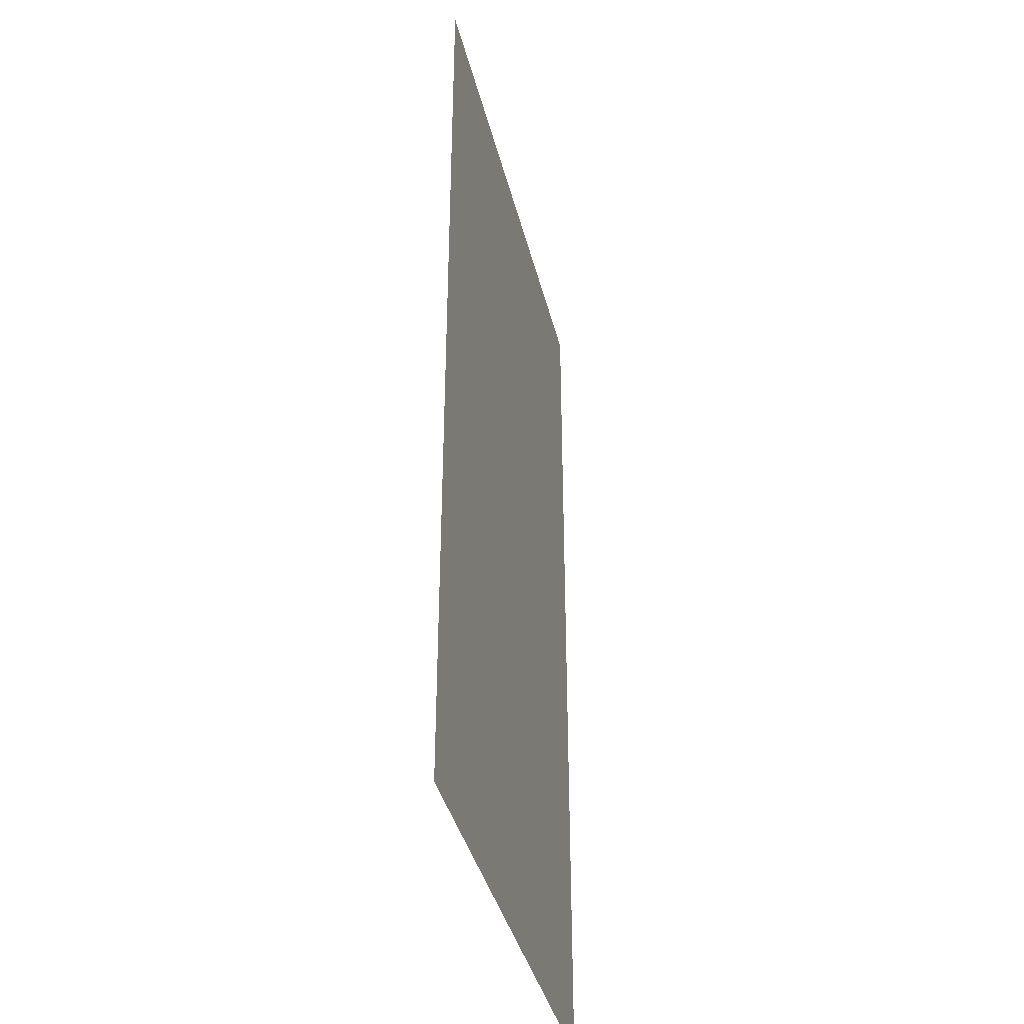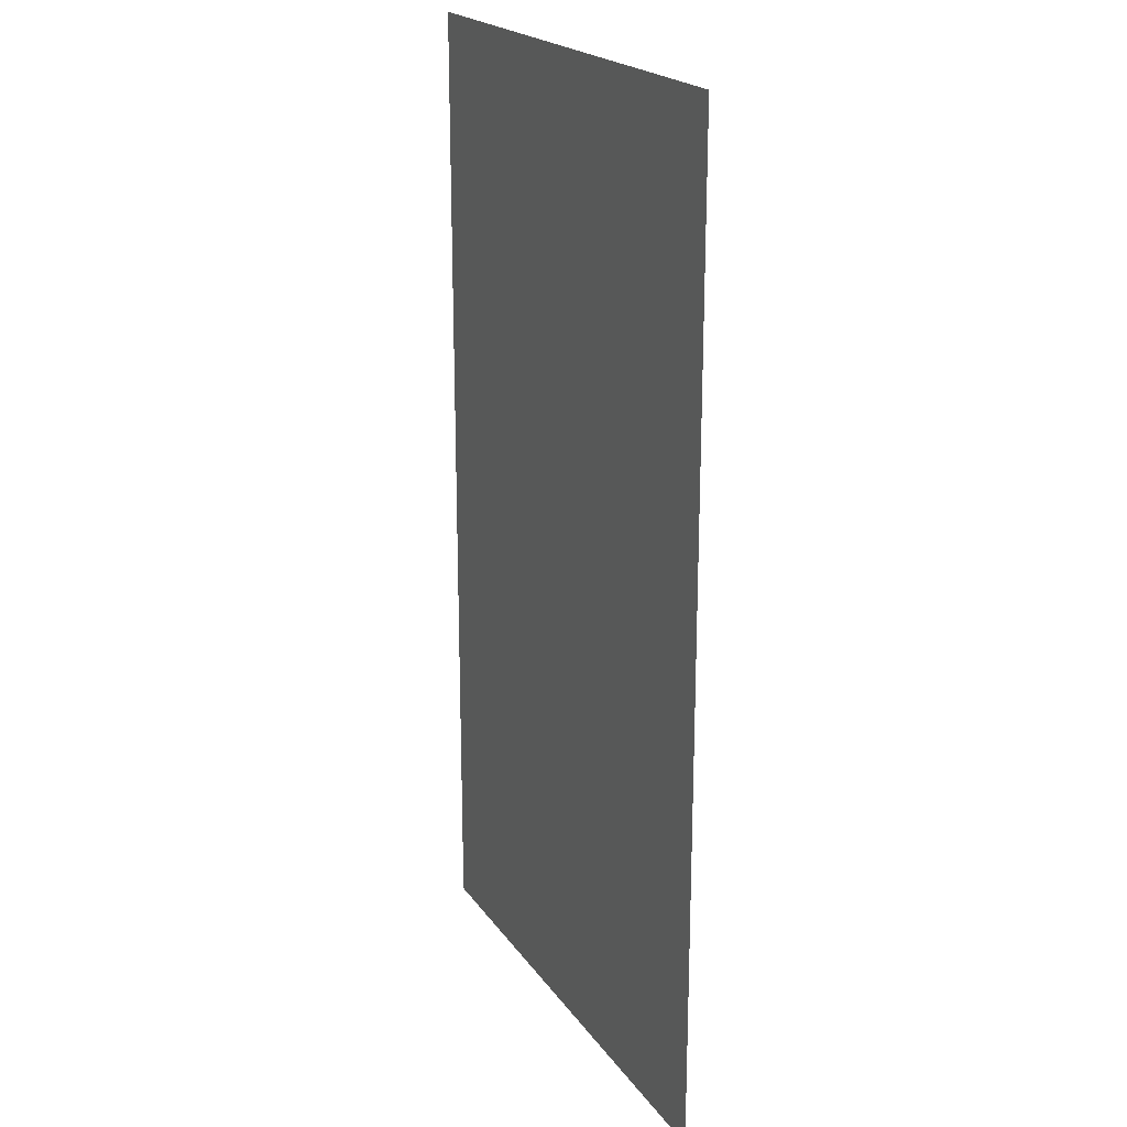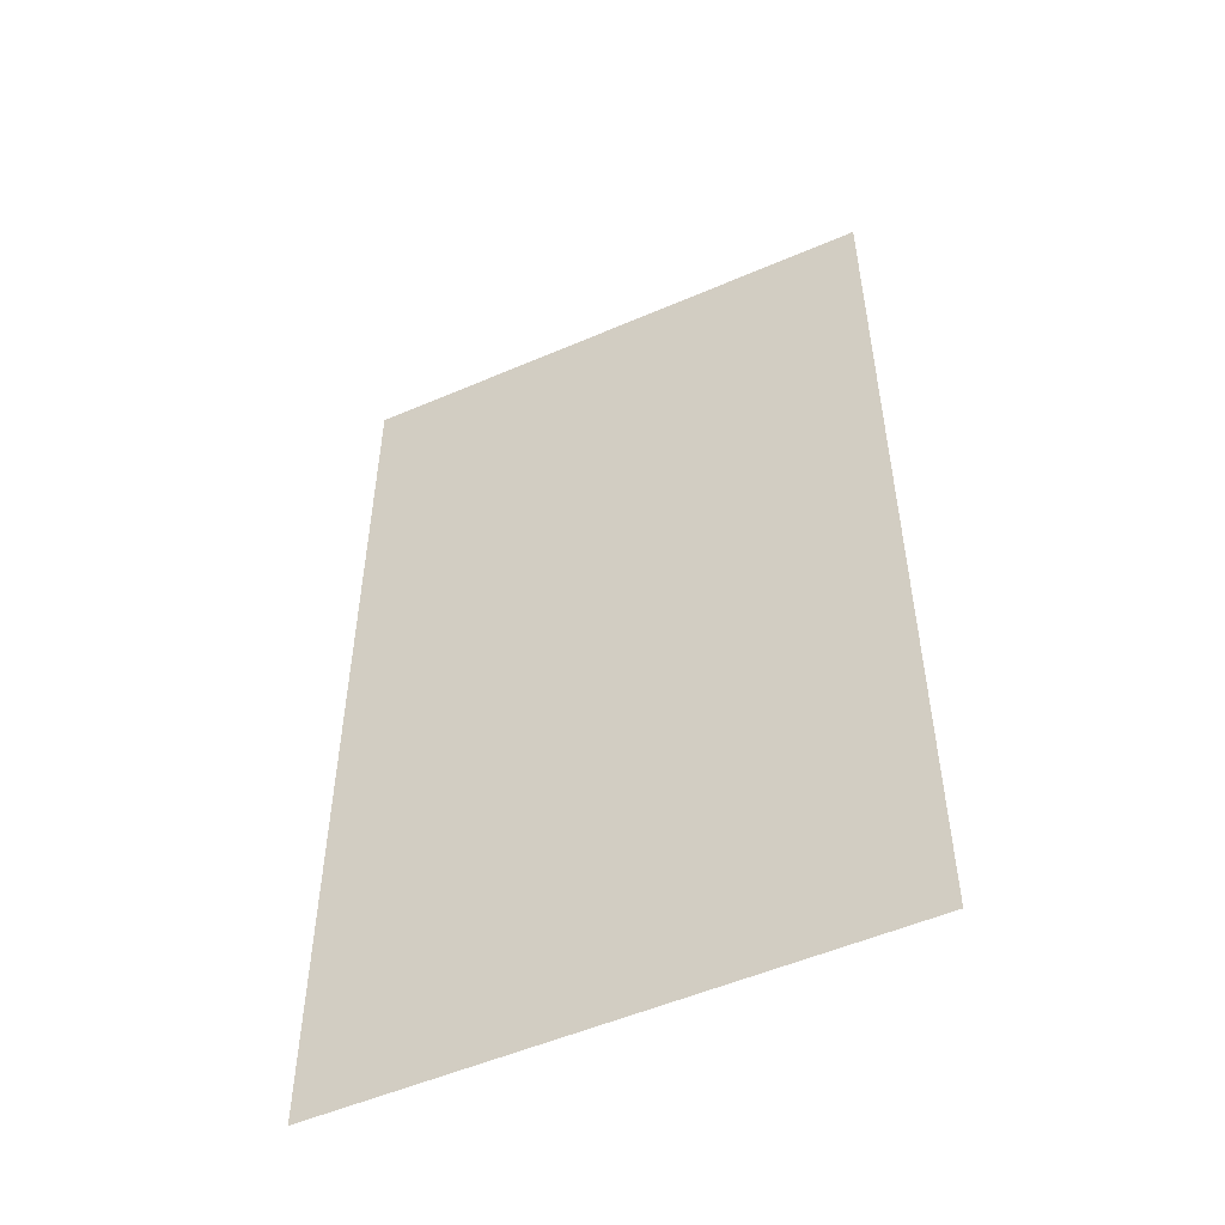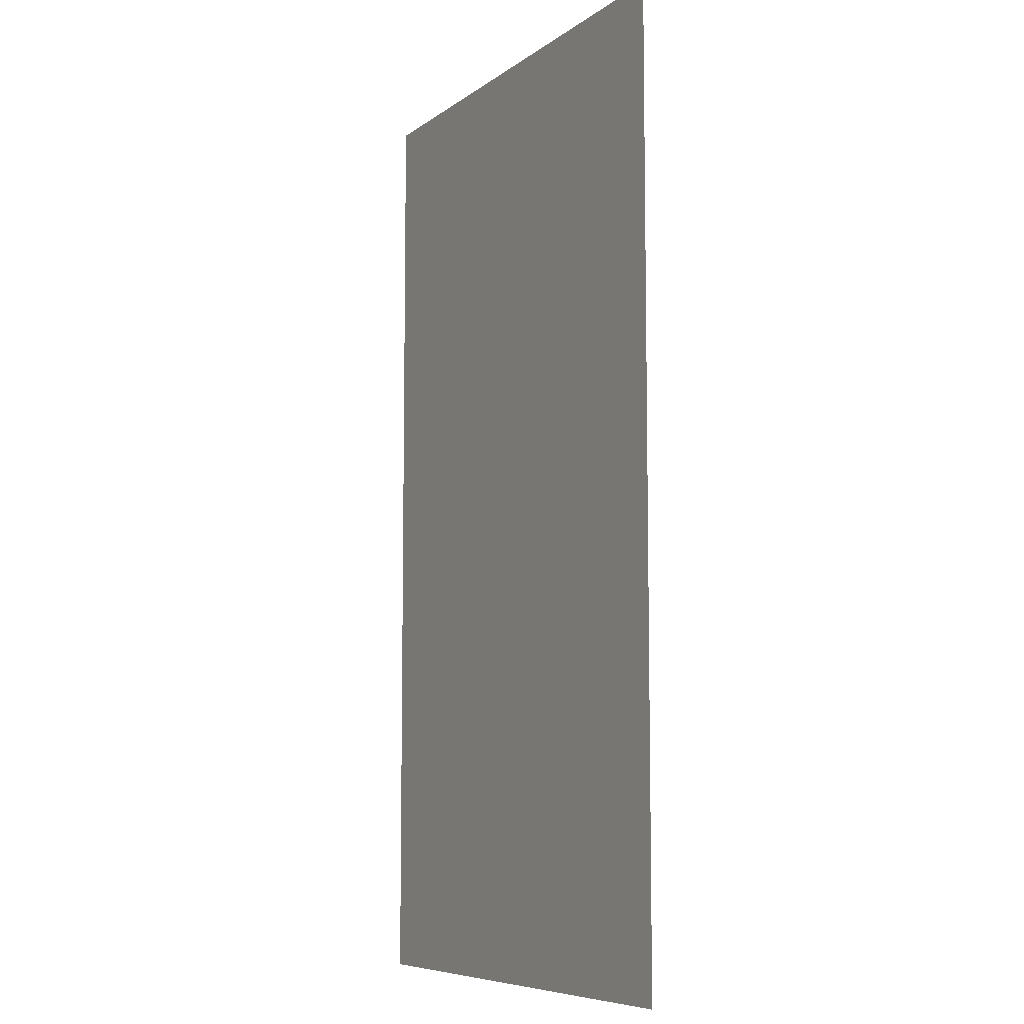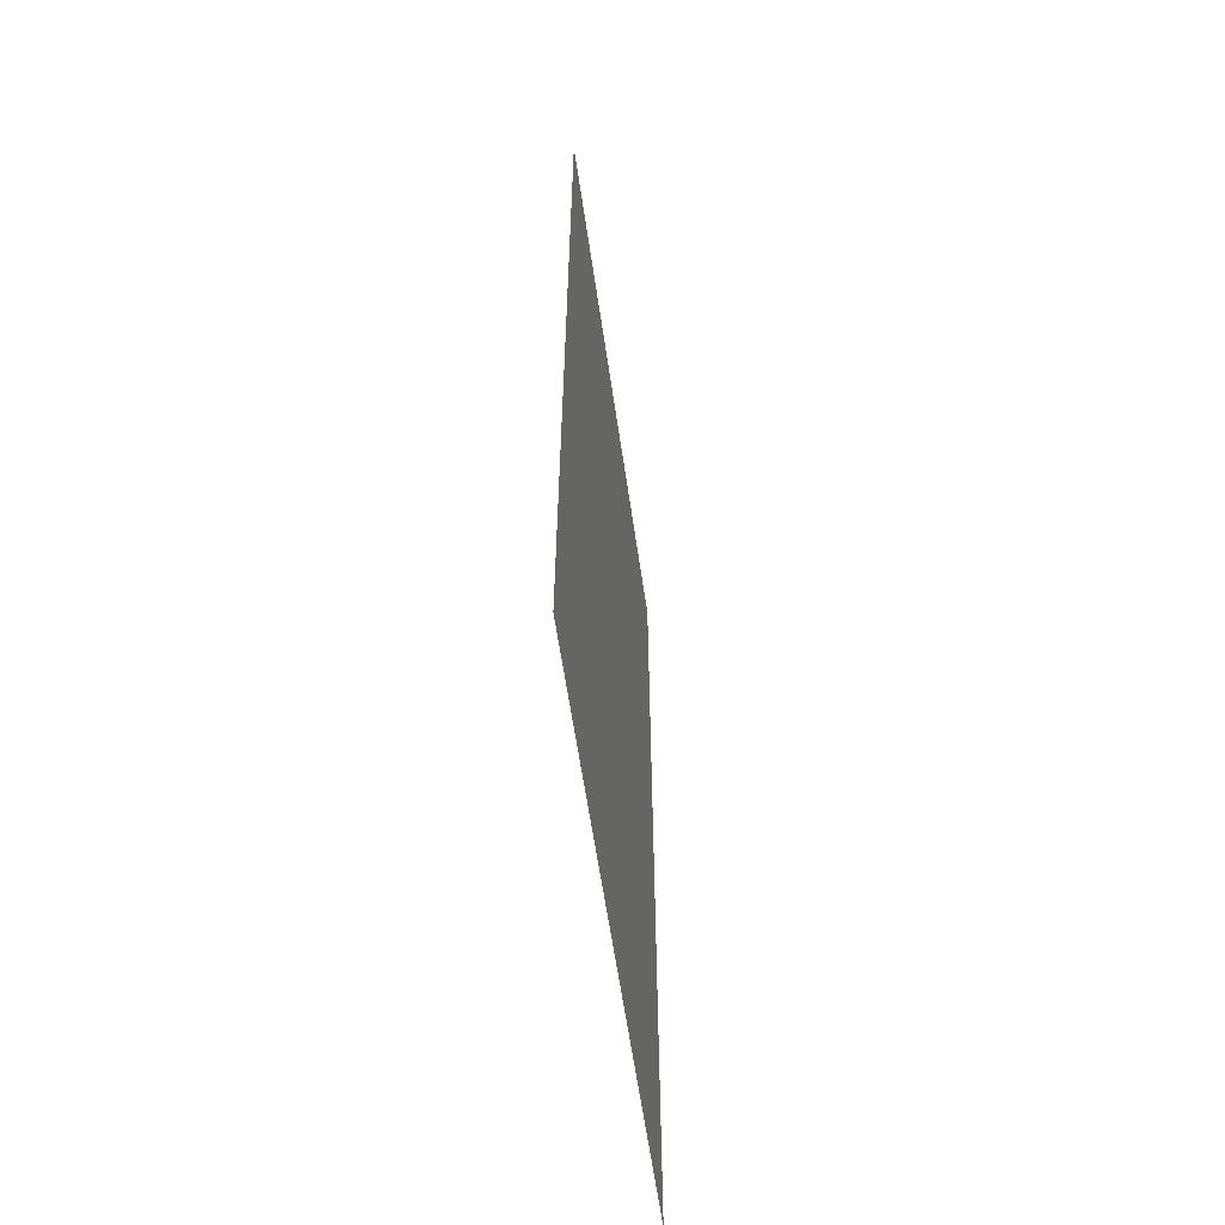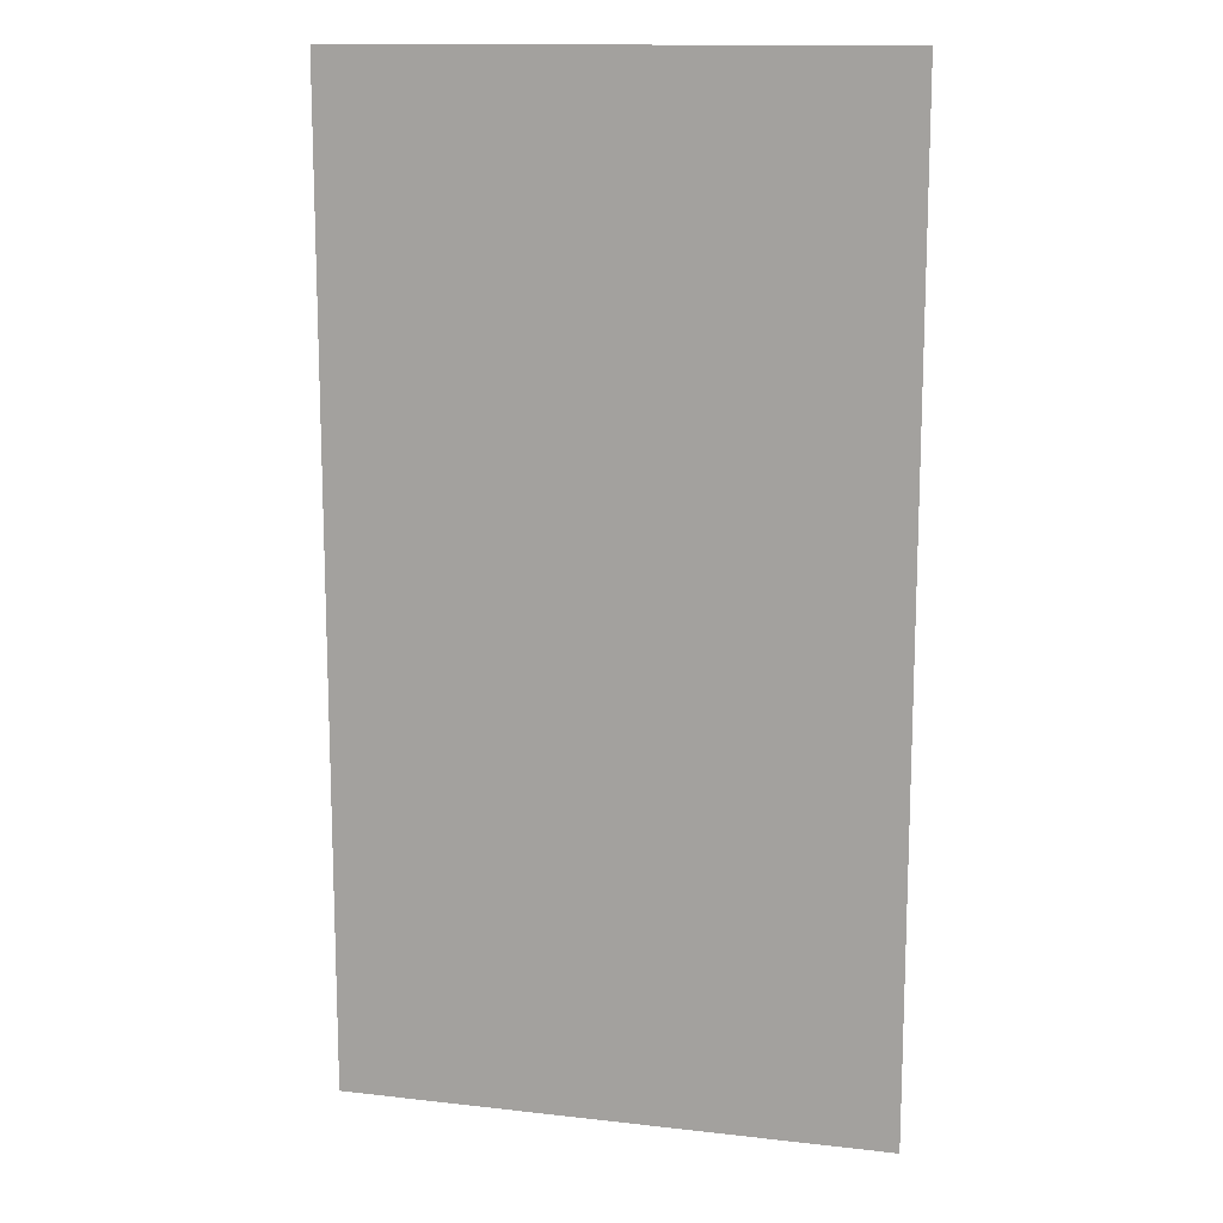
<metadata>
{"format":"obj","ext":"obj","renderer":"f3d","projection":"perspective","resolution":1024,"background":"white","views":[{"elev":-38.7,"azim":103.5,"up":"+Z"},{"elev":20.8,"azim":65.0,"up":"+Z"},{"elev":-52.7,"azim":-155.1,"up":"+Z"},{"elev":-7.6,"azim":61.7,"up":"+Z"},{"elev":-61.4,"azim":98.3,"up":"+Z"},{"elev":13.5,"azim":-165.6,"up":"+Z"}]}
</metadata>
<code>
g m_dlc5_camp_throneroom
v -24.42 4.55e-06 -44.32
v 24.42 4.55e-06 -44.32
v -24.42 -4.55e-06 44.32
v 24.42 -4.55e-06 44.32
g m_dlc5_camp_throneroom_0
f 3 2 1
f 2 3 4

</code>
